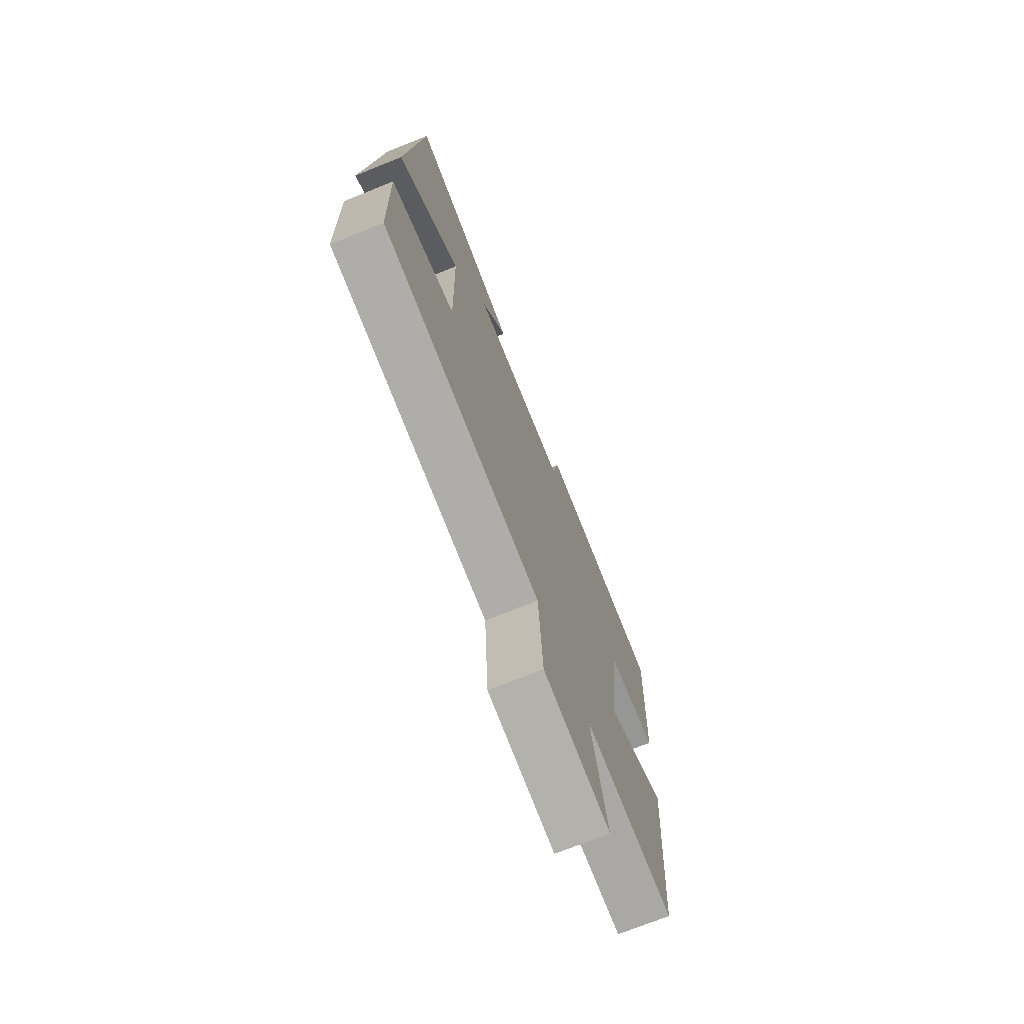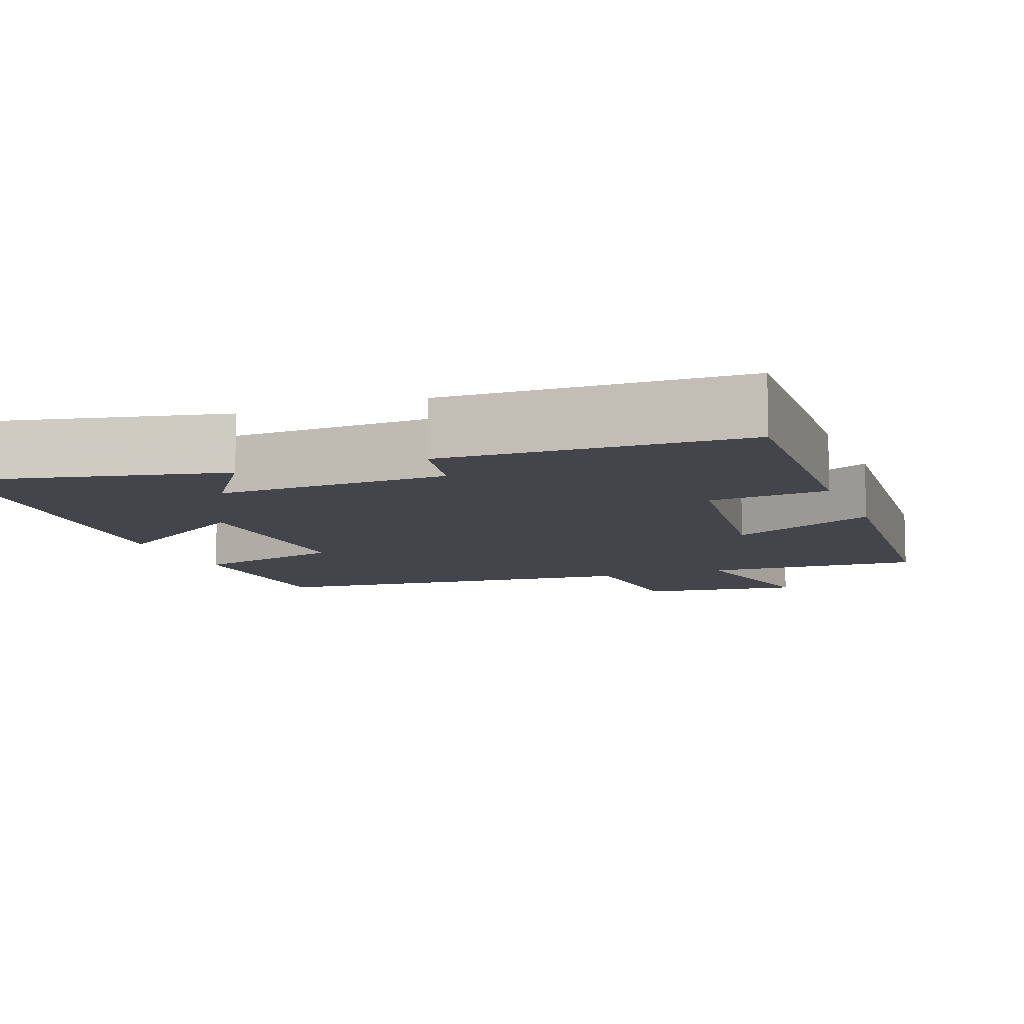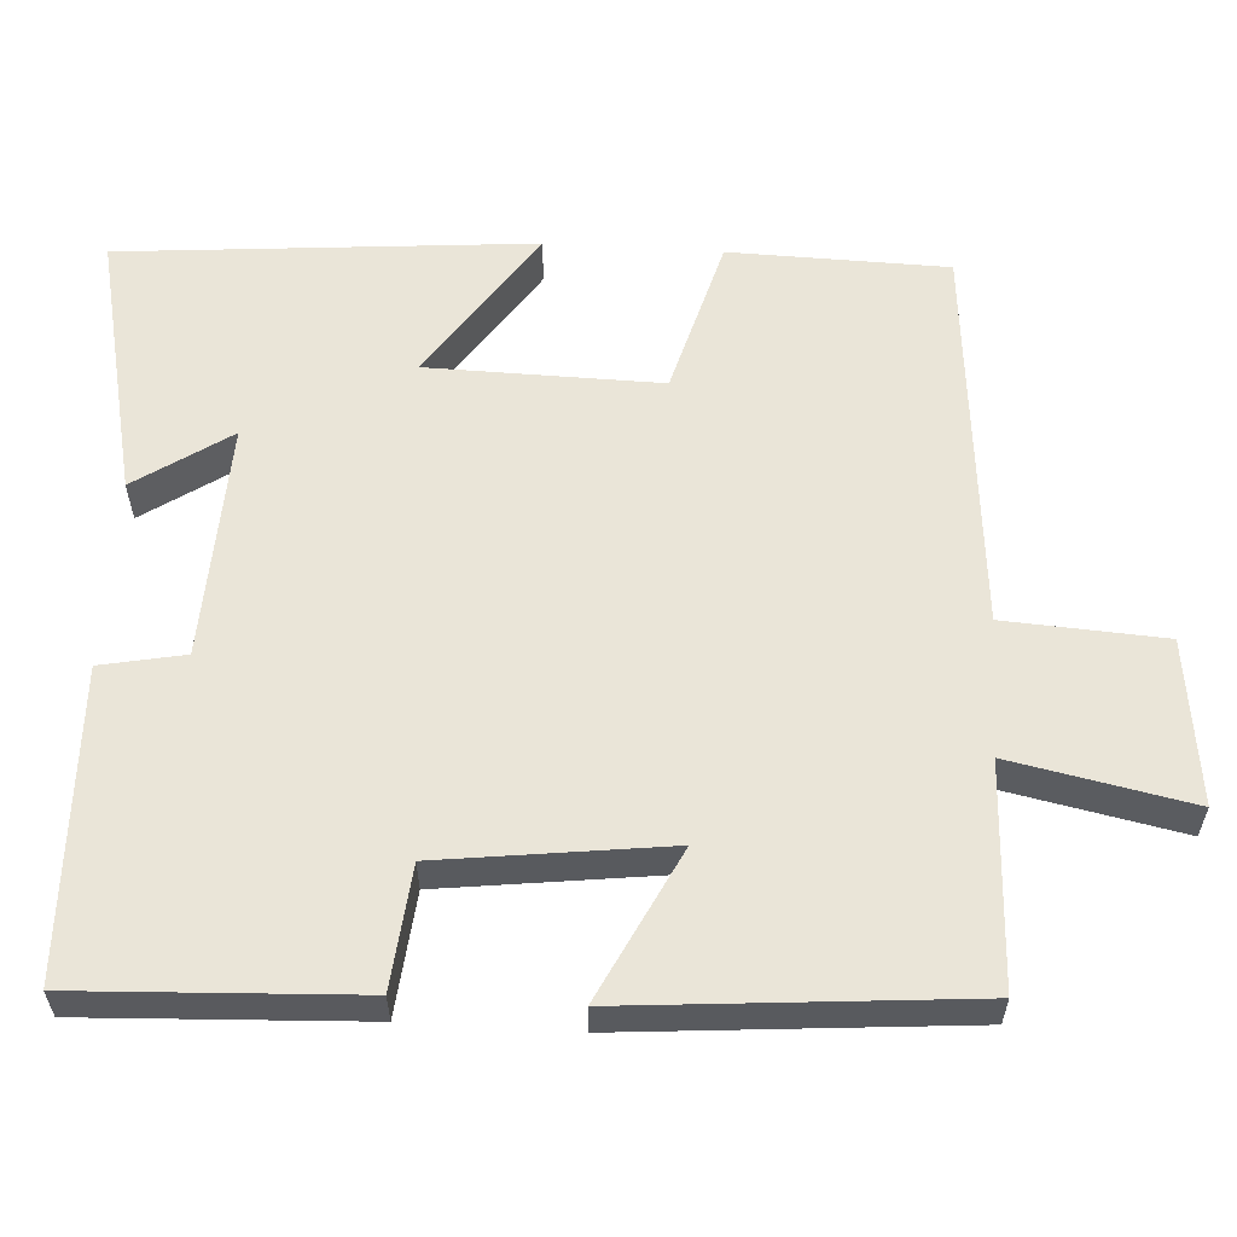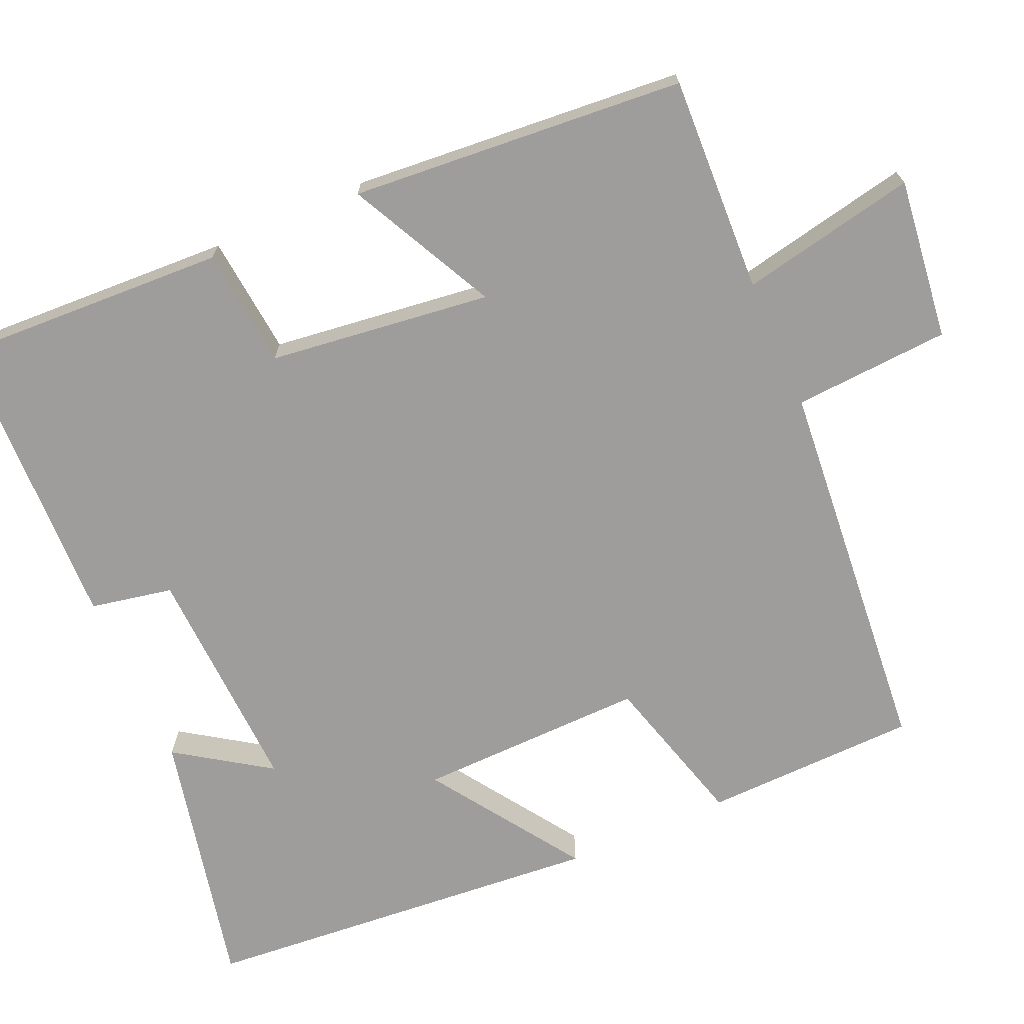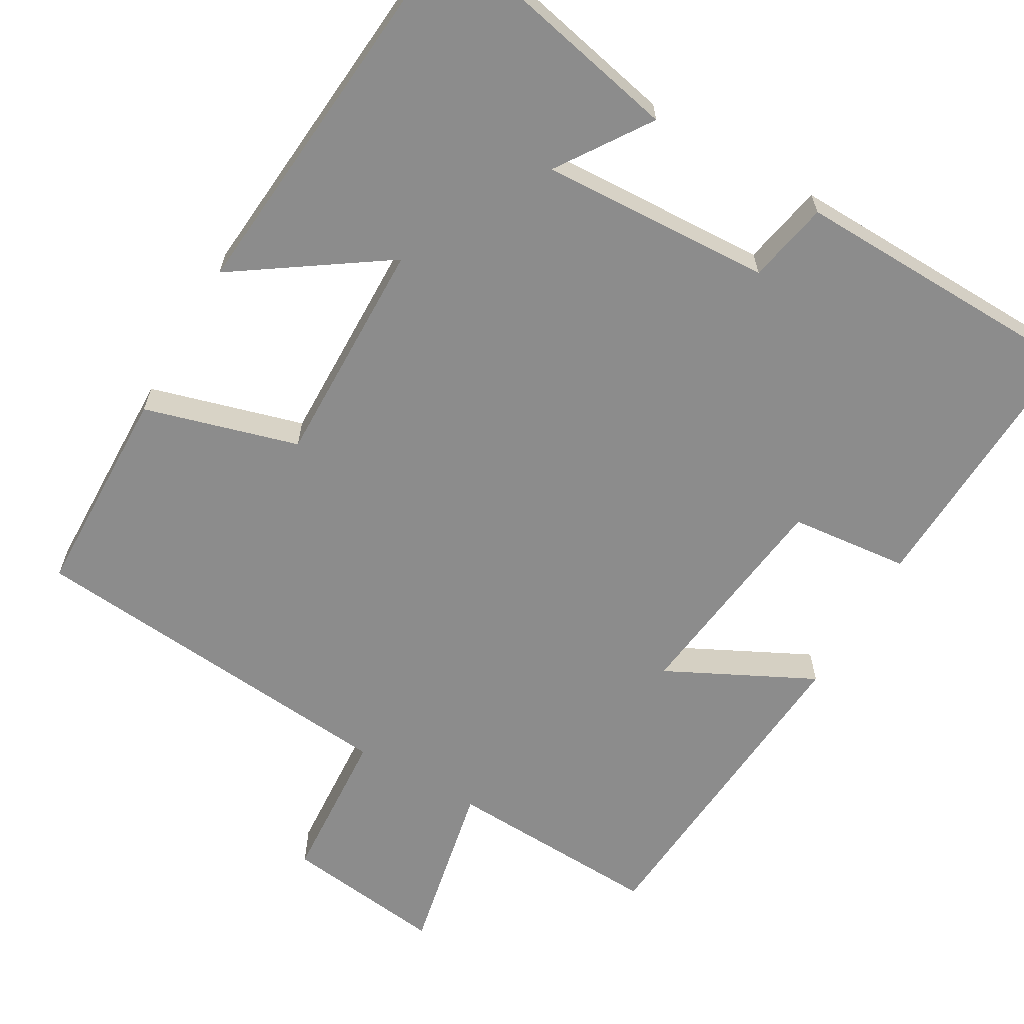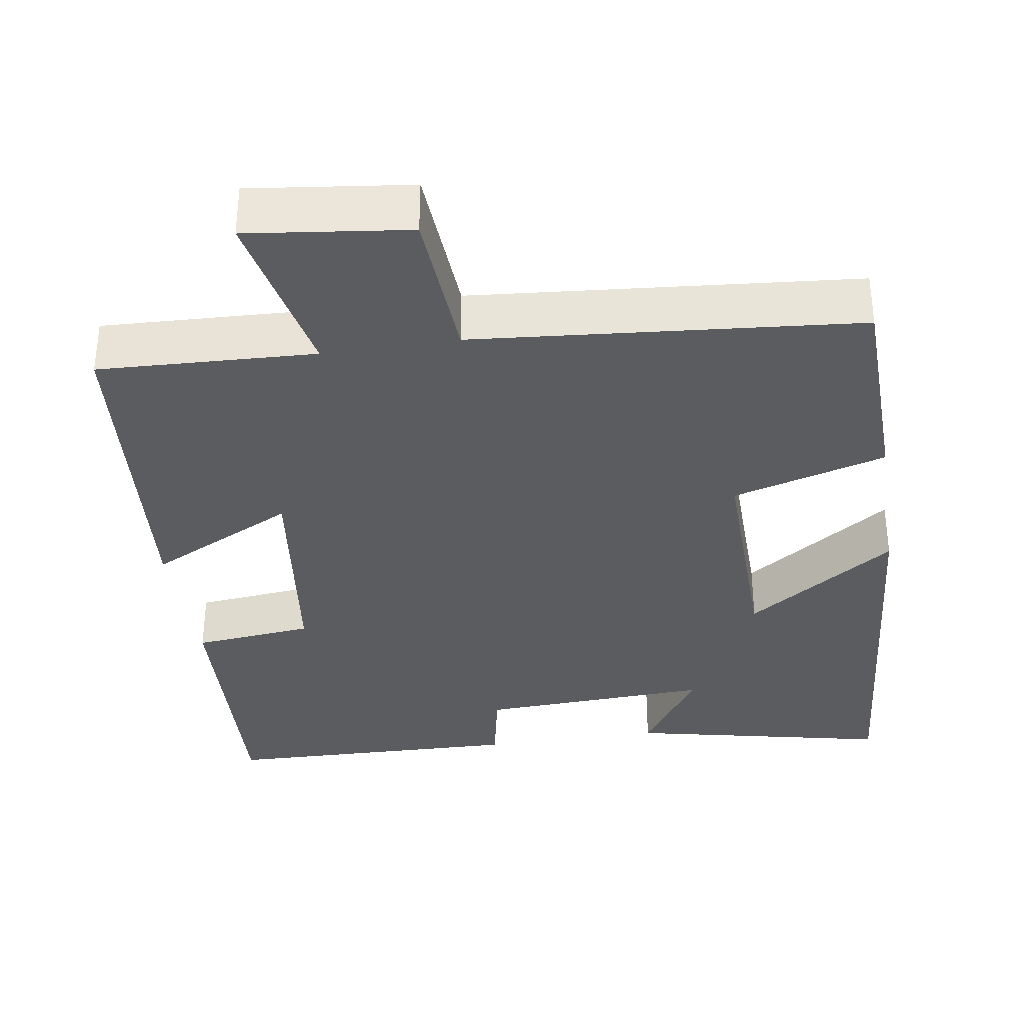
<metadata>
{"format":"obj","ext":"obj","renderer":"f3d","projection":"perspective","resolution":1024,"background":"white","views":[{"elev":-72.9,"azim":-68.2,"up":"+Z"},{"elev":-9.3,"azim":20.7,"up":"+Y"},{"elev":58.8,"azim":93.4,"up":"+Y"},{"elev":-70.5,"azim":113.7,"up":"+Y"},{"elev":-64.2,"azim":-30.0,"up":"+Y"},{"elev":-34.9,"azim":-171.2,"up":"+Y"}]}
</metadata>
<code>
v 0.516 0.07 0.49
v 0.5 0.07 0.134
v 0.344 0.07 0.118
v 0.308 0.07 -0.172
v 0.5 0.07 -0.076
v 0.465 0.07 -0.512
v 0.182 0.07 -0.5
v 0.229 0.07 -0.73
v 0.019 0.07 -0.704
v 0.006 0.07 -0.5
v -0.493 0.07 -0.456
v -0.5 0.07 -0.177
v -0.299 0.07 -0.12
v -0.305 0.07 0.178
v -0.5 0.07 0.045
v -0.456 0.07 0.573
v -0.117 0.07 0.5
v -0.198 0.07 0.379
v 0.104 0.07 0.393
v 0.125 0.07 0.5
v 0.516 0 0.49
v 0.5 0 0.134
v 0.344 0 0.118
v 0.308 0 -0.172
v 0.5 0 -0.076
v 0.465 0 -0.512
v 0.182 0 -0.5
v 0.229 0 -0.73
v 0.019 0 -0.704
v 0.006 0 -0.5
v -0.493 0 -0.456
v -0.5 0 -0.177
v -0.299 0 -0.12
v -0.305 0 0.178
v -0.5 0 0.045
v -0.456 0 0.573
v -0.117 0 0.5
v -0.198 0 0.379
v 0.104 0 0.393
v 0.125 0 0.5
f 1 2 3
f 20 1 3
f 19 20 3
f 18 19 3 4
f 15 16 17 18
f 14 15 18
f 13 14 18 4
f 12 13 4
f 11 12 4
f 10 11 4
f 7 8 9 10
f 7 10 4 5
f 5 6 7
f 23 22 21
f 23 21 40
f 23 40 39
f 24 23 39 38
f 38 37 36 35
f 38 35 34
f 24 38 34 33
f 24 33 32
f 24 32 31
f 24 31 30
f 30 29 28 27
f 25 24 30 27
f 27 26 25
f 1 21 22 2
f 2 22 23 3
f 3 23 24 4
f 4 24 25 5
f 5 25 26 6
f 6 26 27 7
f 7 27 28 8
f 8 28 29 9
f 9 29 30 10
f 10 30 31 11
f 11 31 32 12
f 12 32 33 13
f 13 33 34 14
f 14 34 35 15
f 15 35 36 16
f 16 36 37 17
f 17 37 38 18
f 18 38 39 19
f 19 39 40 20
f 20 40 21 1

</code>
